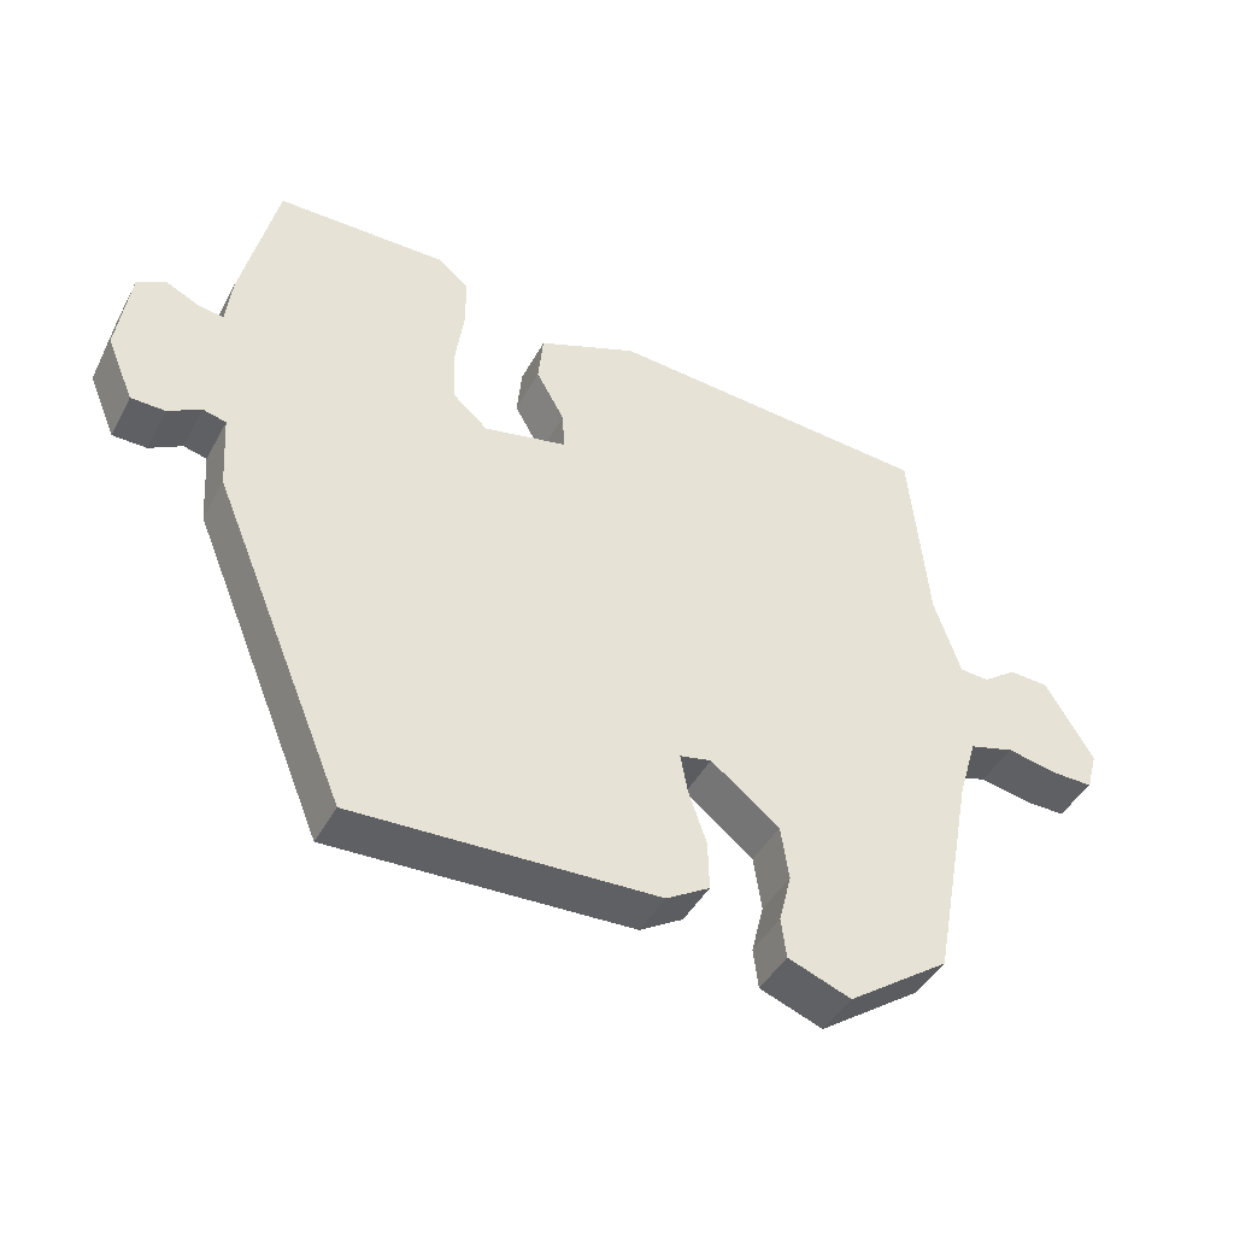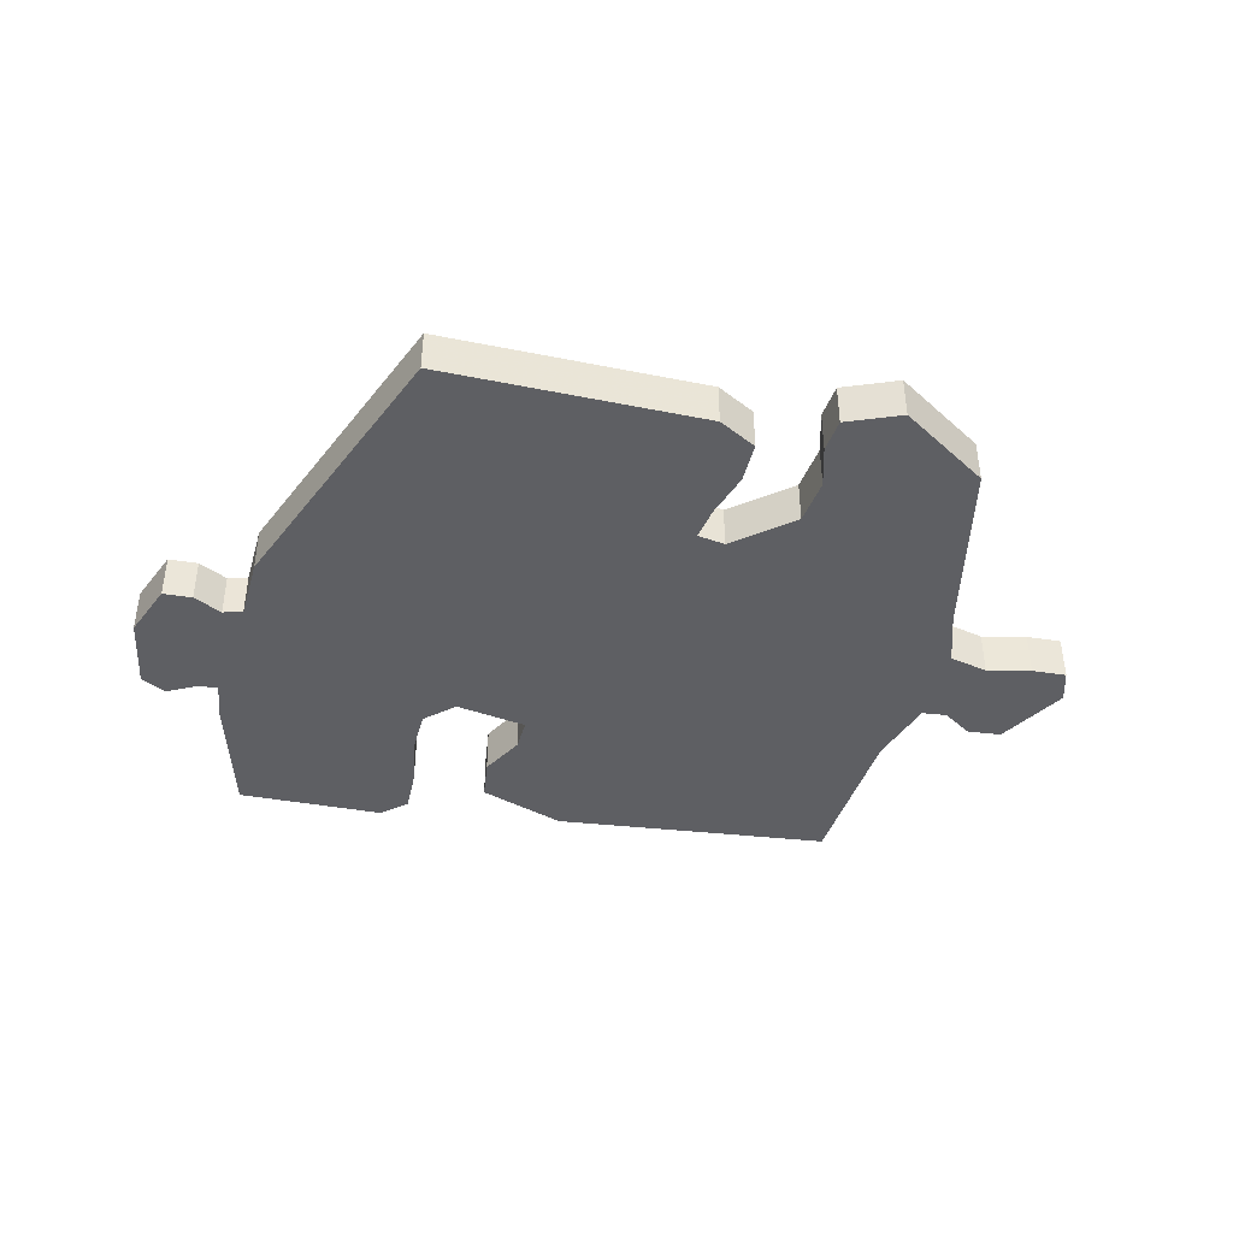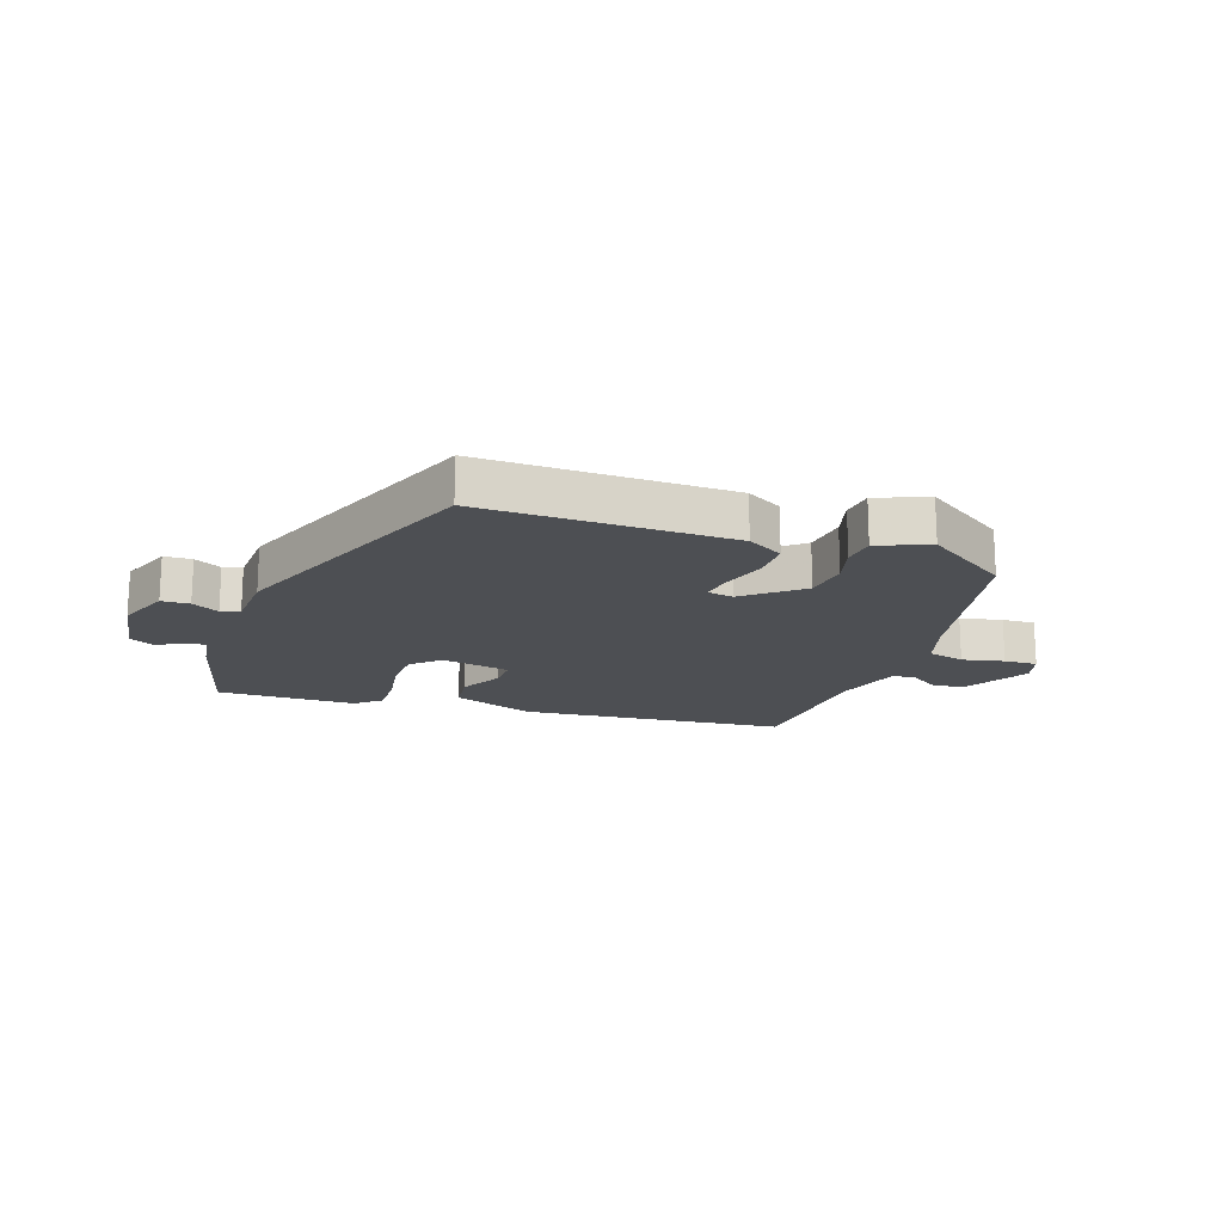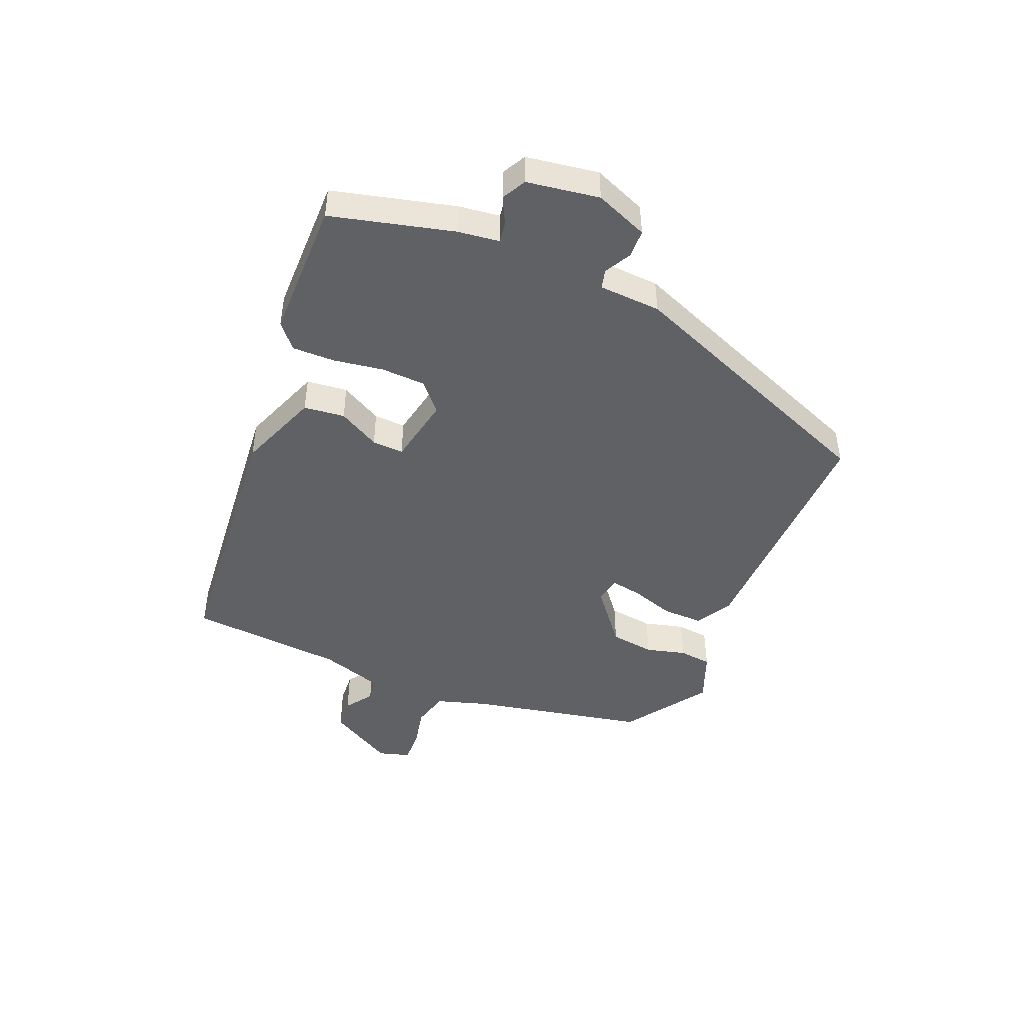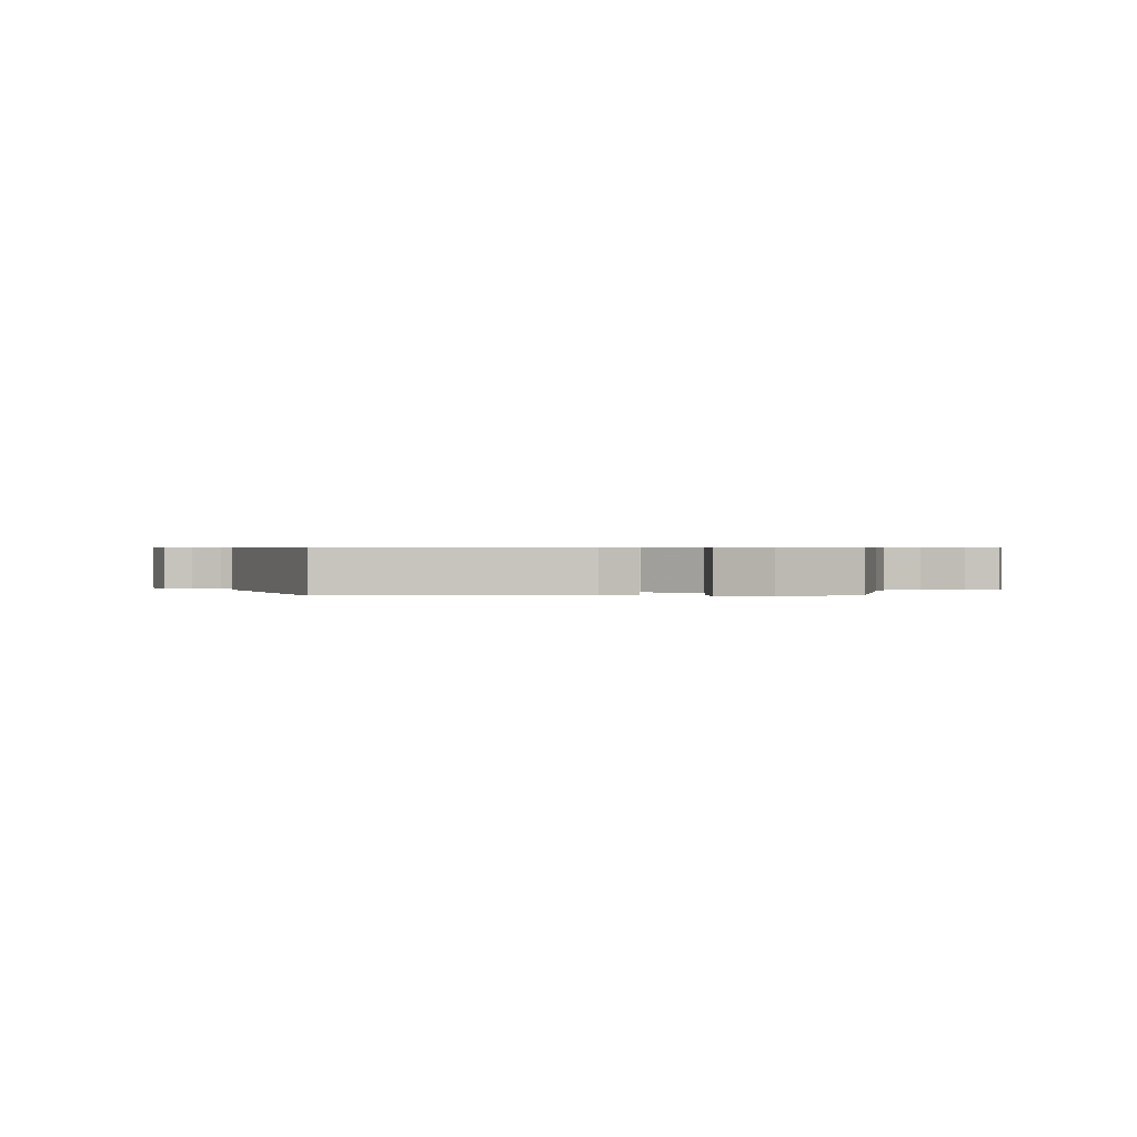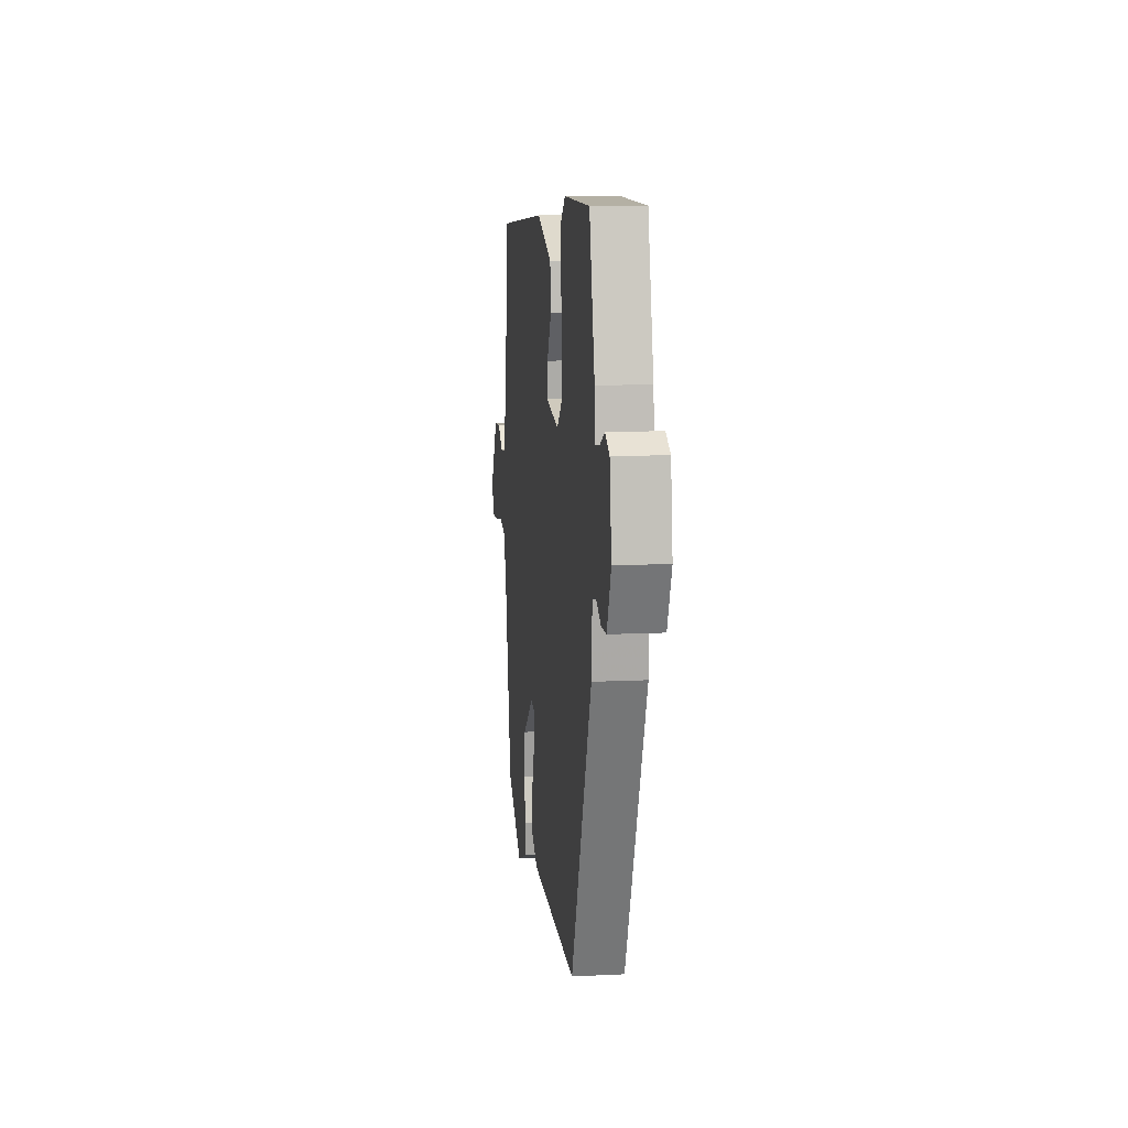
<metadata>
{"format":"obj","ext":"obj","renderer":"f3d","projection":"perspective","resolution":1024,"background":"white","views":[{"elev":-43.3,"azim":153.4,"up":"+Z"},{"elev":-41.3,"azim":168.1,"up":"+Y"},{"elev":-17.5,"azim":162.1,"up":"+Y"},{"elev":-45.8,"azim":68.2,"up":"+Y"},{"elev":0.5,"azim":-179.5,"up":"+Y"},{"elev":11.0,"azim":83.0,"up":"+Z"}]}
</metadata>
<code>
v -0.474 0.07 -0.431
v -0.531 0.07 -0.133
v -0.557 0.07 -0.045
v -0.619 0.07 -0.028
v -0.69 0.07 -0.042
v -0.746 0.07 -0.043
v -0.761 0.07 0.011
v -0.695 0.07 0.121
v -0.64 0.07 0.124
v -0.594 0.07 0.091
v -0.554 0.07 0.094
v -0.518 0.07 0.202
v -0.493 0.07 0.465
v -0.041 0.07 0.5
v 0.096 0.07 0.446
v 0.103 0.07 0.377
v 0.064 0.07 0.308
v 0.061 0.07 0.255
v 0.176 0.07 0.231
v 0.224 0.07 0.273
v 0.228 0.07 0.348
v 0.216 0.07 0.432
v 0.216 0.07 0.504
v 0.258 0.07 0.539
v 0.494 0.07 0.537
v 0.543 0.07 0.331
v 0.551 0.07 0.261
v 0.586 0.07 0.266
v 0.631 0.07 0.288
v 0.671 0.07 0.266
v 0.688 0.07 0.144
v 0.651 0.07 0.056
v 0.604 0.07 0.055
v 0.559 0.07 0.08
v 0.527 0.07 0.072
v 0.52 0.07 -0.032
v 0.335 0.07 -0.477
v -0.084 0.07 -0.463
v -0.144 0.07 -0.427
v -0.142 0.07 -0.359
v -0.117 0.07 -0.286
v -0.107 0.07 -0.233
v -0.151 0.07 -0.224
v -0.246 0.07 -0.298
v -0.257 0.07 -0.373
v -0.24 0.07 -0.441
v -0.247 0.07 -0.496
v -0.334 0.07 -0.529
v -0.474 0 -0.431
v -0.531 0 -0.133
v -0.557 0 -0.045
v -0.619 0 -0.028
v -0.69 0 -0.042
v -0.746 0 -0.043
v -0.761 0 0.011
v -0.695 0 0.121
v -0.64 0 0.124
v -0.594 0 0.091
v -0.554 0 0.094
v -0.518 0 0.202
v -0.493 0 0.465
v -0.041 0 0.5
v 0.096 0 0.446
v 0.103 0 0.377
v 0.064 0 0.308
v 0.061 0 0.255
v 0.176 0 0.231
v 0.224 0 0.273
v 0.228 0 0.348
v 0.216 0 0.432
v 0.216 0 0.504
v 0.258 0 0.539
v 0.494 0 0.537
v 0.543 0 0.331
v 0.551 0 0.261
v 0.586 0 0.266
v 0.631 0 0.288
v 0.671 0 0.266
v 0.688 0 0.144
v 0.651 0 0.056
v 0.604 0 0.055
v 0.559 0 0.08
v 0.527 0 0.072
v 0.52 0 -0.032
v 0.335 0 -0.477
v -0.084 0 -0.463
v -0.144 0 -0.427
v -0.142 0 -0.359
v -0.117 0 -0.286
v -0.107 0 -0.233
v -0.151 0 -0.224
v -0.246 0 -0.298
v -0.257 0 -0.373
v -0.24 0 -0.441
v -0.247 0 -0.496
v -0.334 0 -0.529
f 45 46 47 48
f 44 45 48 1
f 43 44 1 2
f 42 43 2 3
f 38 39 40 41
f 38 41 42
f 35 36 37 38
f 35 38 42
f 31 32 33 34
f 31 34 35
f 28 29 30 31
f 27 28 31 35
f 21 22 23 24
f 20 21 24 25
f 14 15 16 17
f 12 13 14 17
f 11 12 17 18
f 7 8 9 10
f 7 10 11
f 4 5 6 7
f 3 4 7 11
f 20 25 26 27
f 19 20 27 35
f 18 19 35 42
f 3 11 18 42
f 96 95 94 93
f 49 96 93 92
f 50 49 92 91
f 51 50 91 90
f 89 88 87 86
f 90 89 86
f 86 85 84 83
f 90 86 83
f 82 81 80 79
f 83 82 79
f 79 78 77 76
f 83 79 76 75
f 72 71 70 69
f 73 72 69 68
f 65 64 63 62
f 65 62 61 60
f 66 65 60 59
f 58 57 56 55
f 59 58 55
f 55 54 53 52
f 59 55 52 51
f 75 74 73 68
f 83 75 68 67
f 90 83 67 66
f 90 66 59 51
f 1 49 50 2
f 2 50 51 3
f 3 51 52 4
f 4 52 53 5
f 5 53 54 6
f 6 54 55 7
f 7 55 56 8
f 8 56 57 9
f 9 57 58 10
f 10 58 59 11
f 11 59 60 12
f 12 60 61 13
f 13 61 62 14
f 14 62 63 15
f 15 63 64 16
f 16 64 65 17
f 17 65 66 18
f 18 66 67 19
f 19 67 68 20
f 20 68 69 21
f 21 69 70 22
f 22 70 71 23
f 23 71 72 24
f 24 72 73 25
f 25 73 74 26
f 26 74 75 27
f 27 75 76 28
f 28 76 77 29
f 29 77 78 30
f 30 78 79 31
f 31 79 80 32
f 32 80 81 33
f 33 81 82 34
f 34 82 83 35
f 35 83 84 36
f 36 84 85 37
f 37 85 86 38
f 38 86 87 39
f 39 87 88 40
f 40 88 89 41
f 41 89 90 42
f 42 90 91 43
f 43 91 92 44
f 44 92 93 45
f 45 93 94 46
f 46 94 95 47
f 47 95 96 48
f 48 96 49 1

</code>
